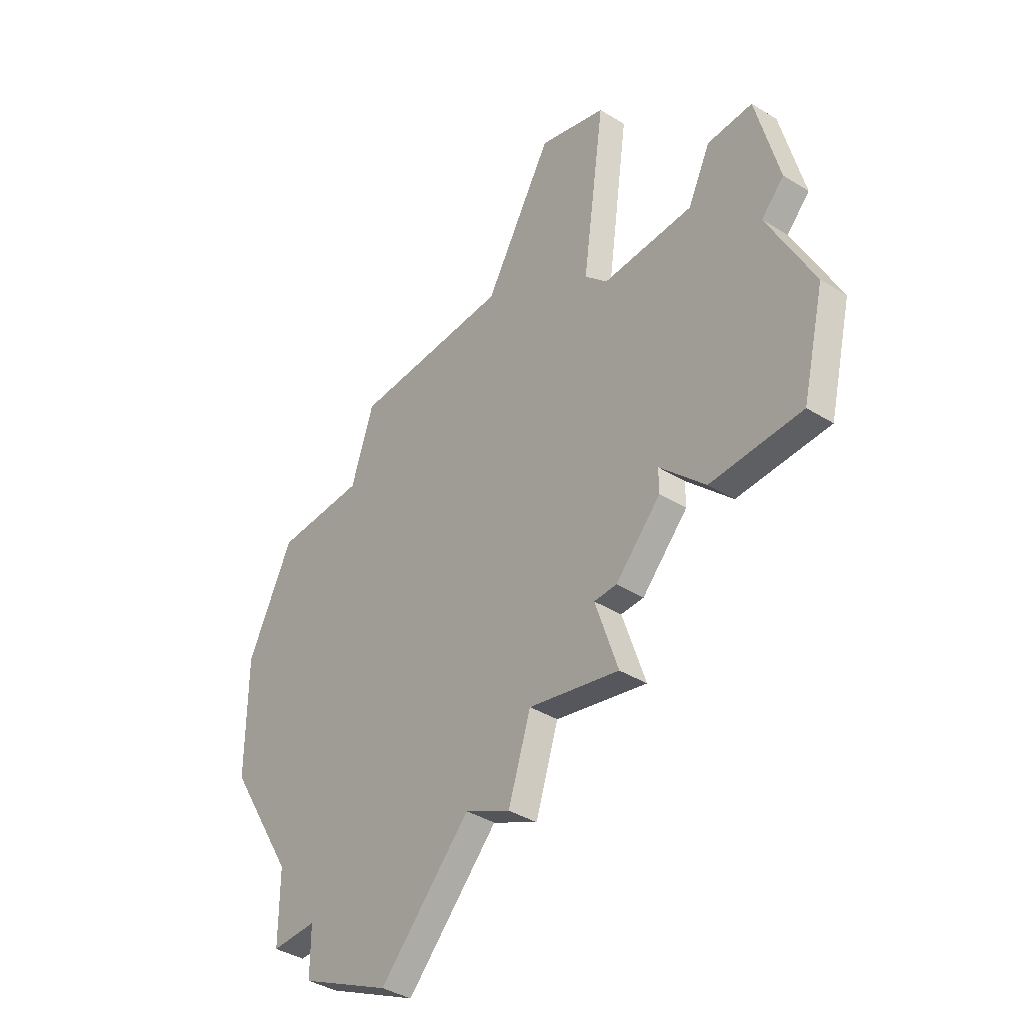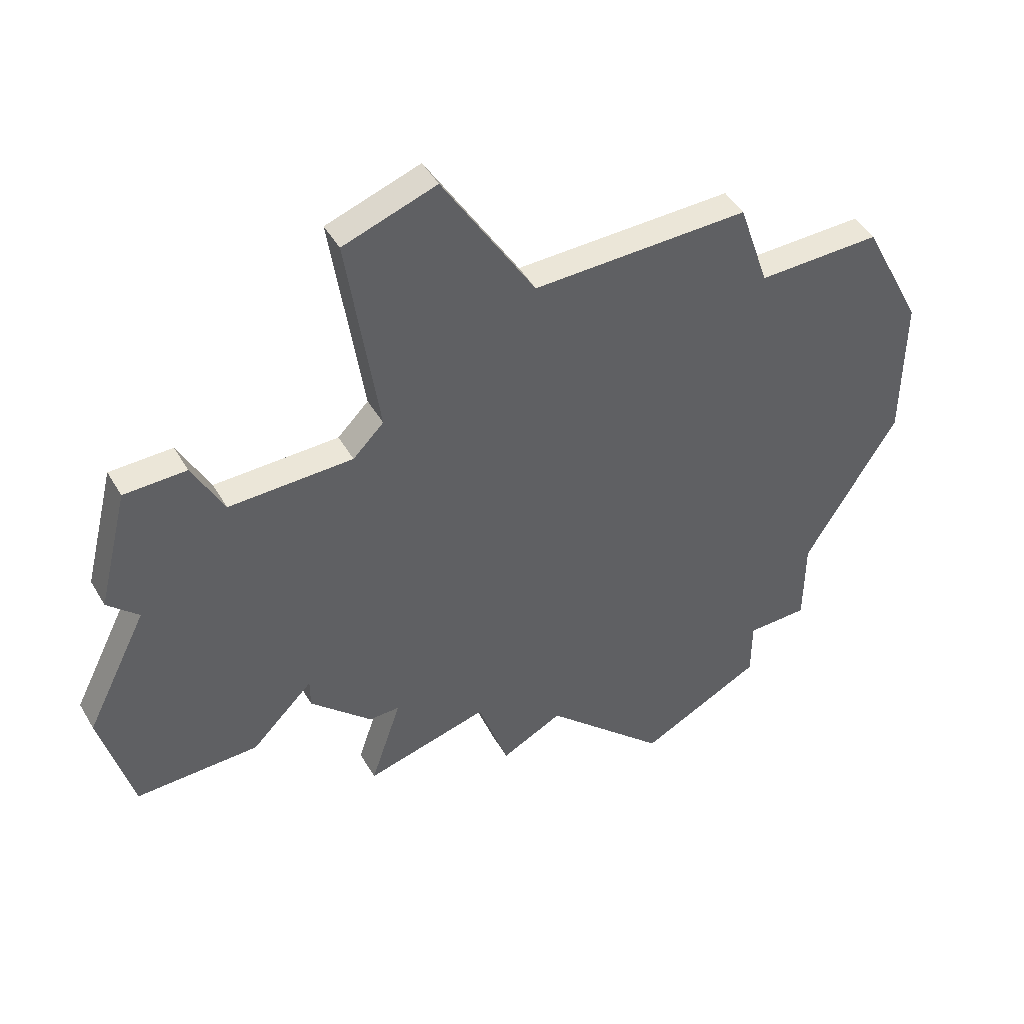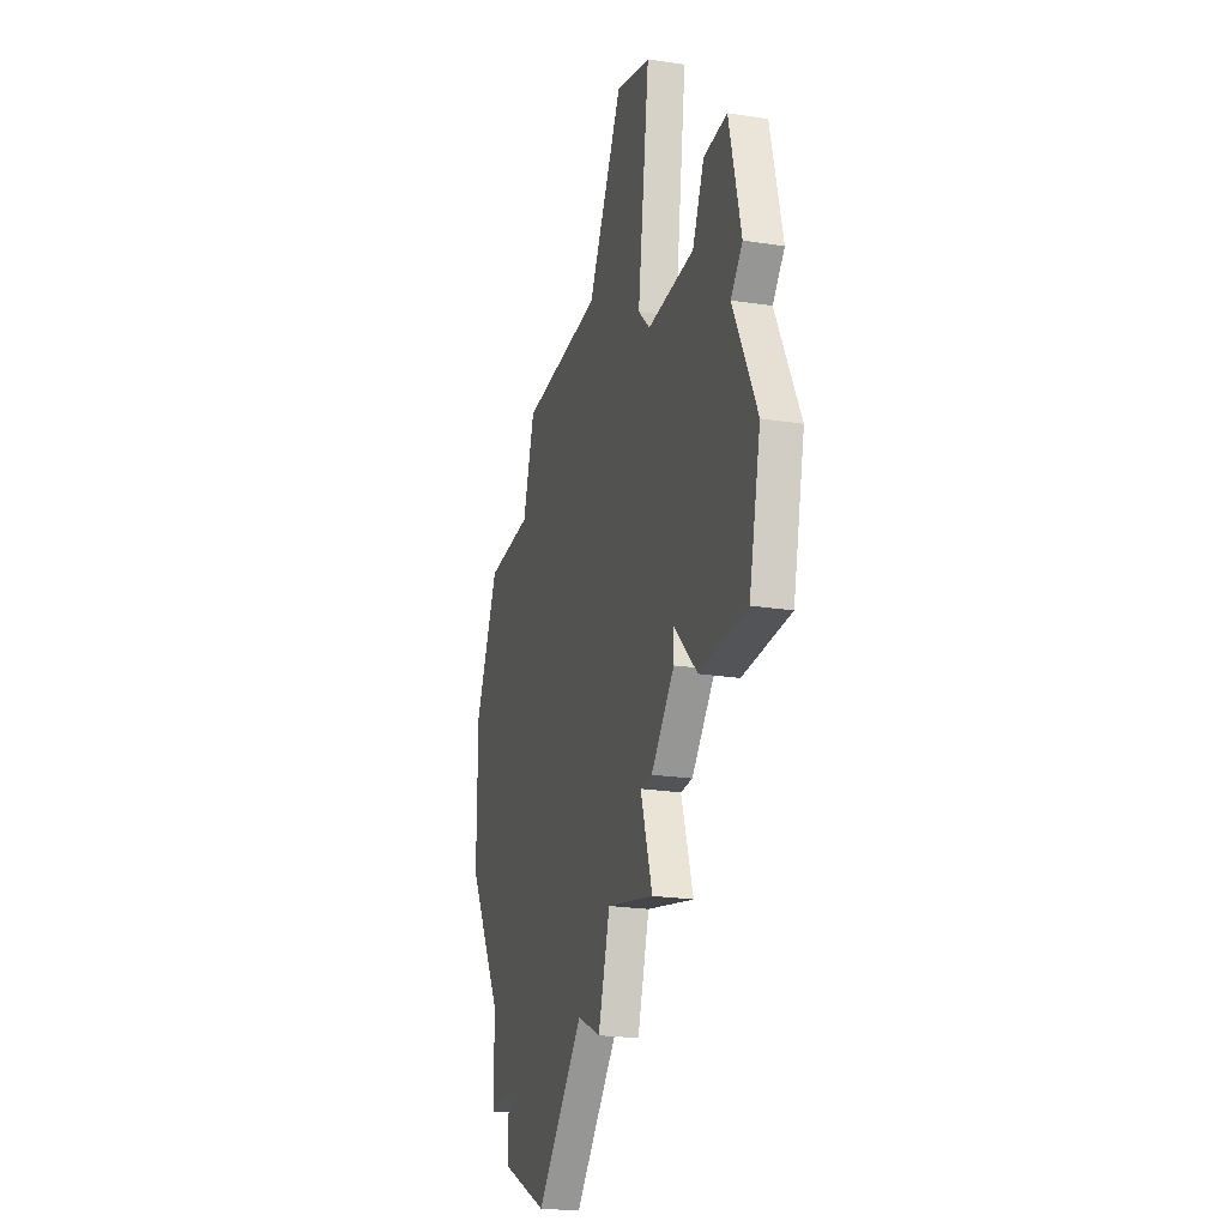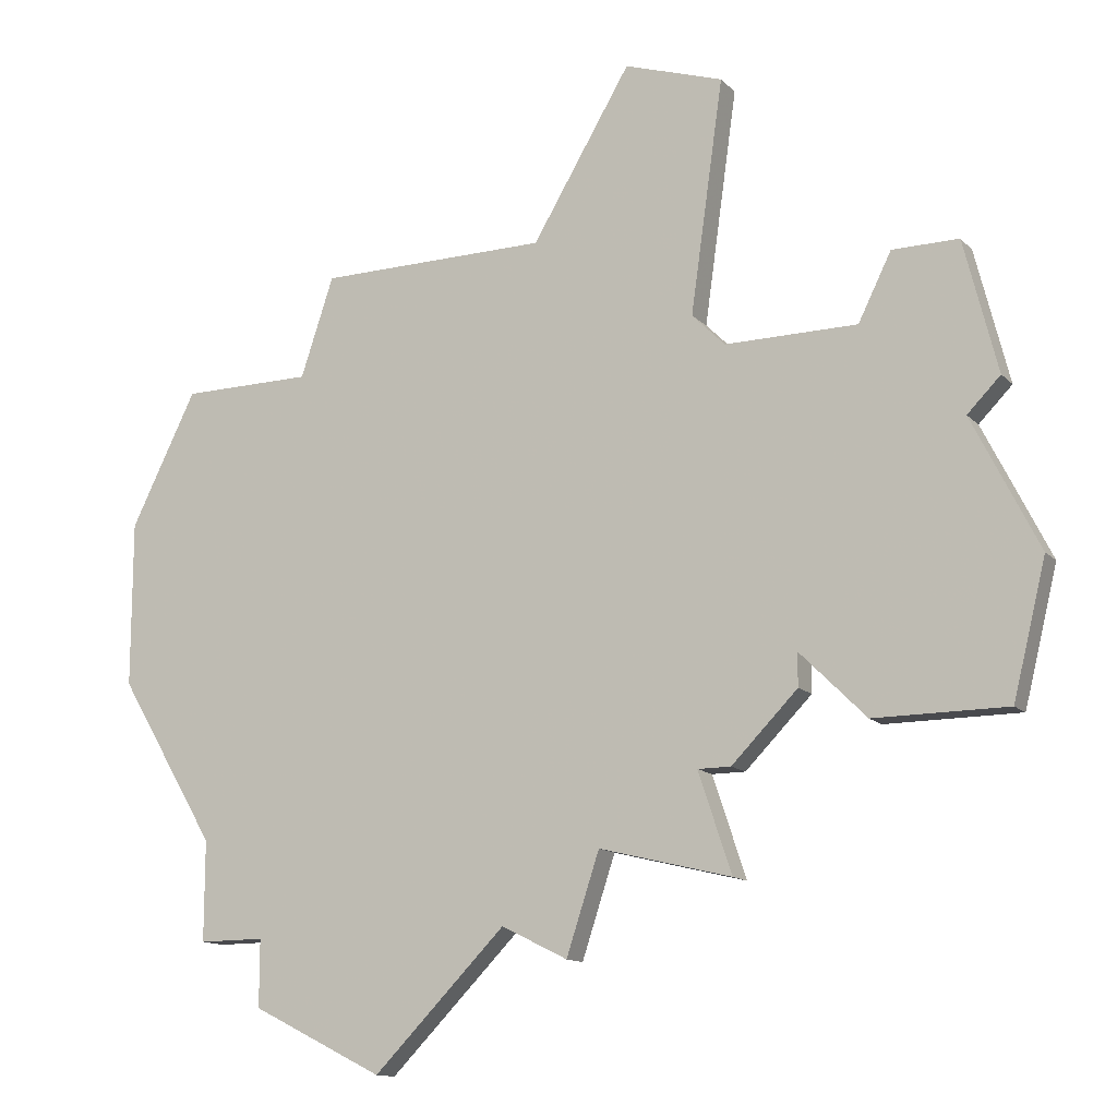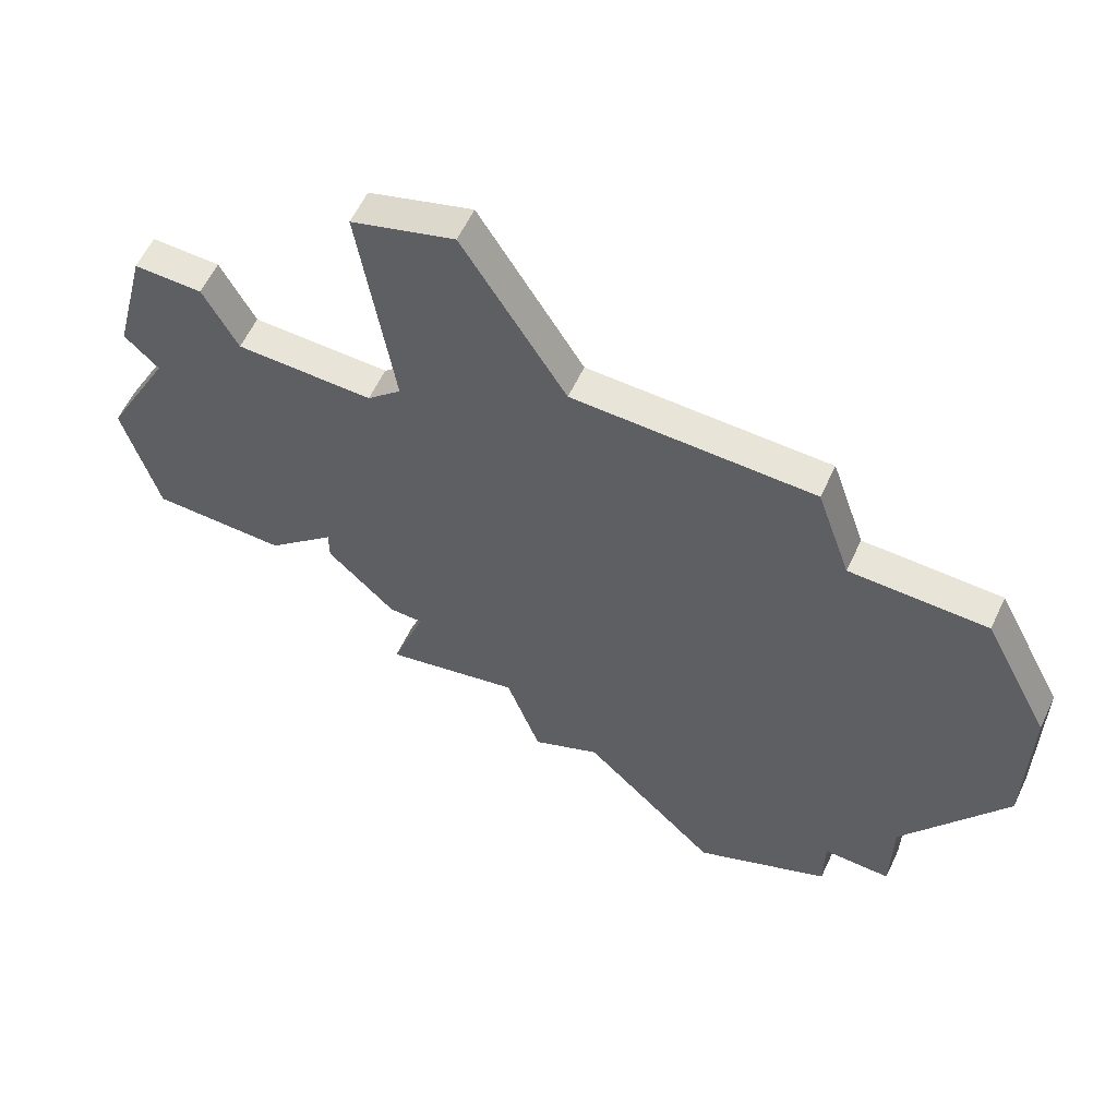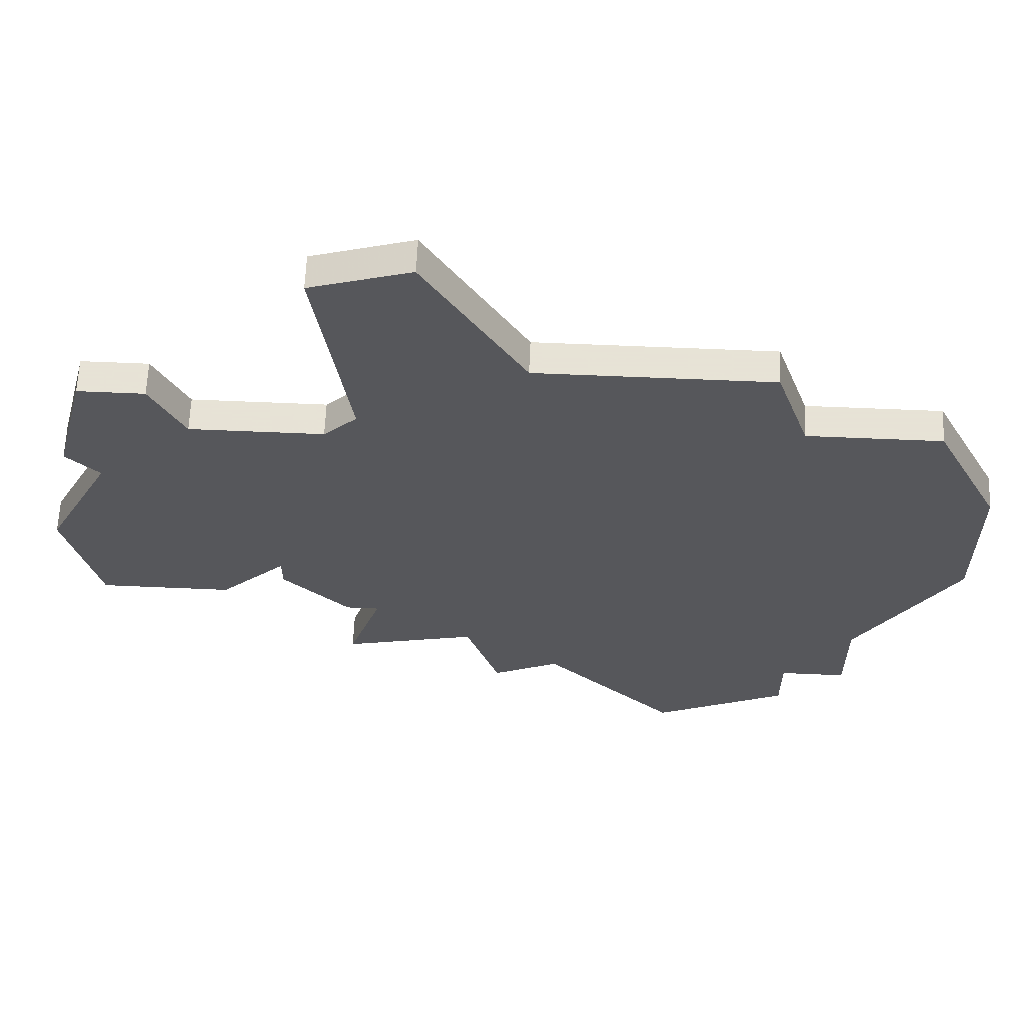
<metadata>
{"format":"obj","ext":"obj","renderer":"f3d","projection":"perspective","resolution":1024,"background":"white","views":[{"elev":-39.5,"azim":-127.5,"up":"+Y"},{"elev":46.6,"azim":-28.8,"up":"+Y"},{"elev":-23.3,"azim":-104.6,"up":"+Y"},{"elev":-13.4,"azim":-153.2,"up":"+Y"},{"elev":60.2,"azim":25.3,"up":"+Y"},{"elev":62.8,"azim":2.5,"up":"+Y"}]}
</metadata>
<code>
v 4641 -779 0
v 4641 -779 1
v 4641 -764 0
v 4641 -764 1
v 4641 -756 0
v 4641 -756 1
v 4641 -776 0
v 4641 -776 1
v 4632 -771 0
v 4632 -771 1
v 4648 -780 0
v 4648 -780 1
v 4656 -780 0
v 4656 -780 1
v 4656 -782 0
v 4656 -782 1
v 4639 -773 0
v 4639 -773 1
v 4639 -774 0
v 4639 -774 1
v 4647 -760 0
v 4647 -760 1
v 4655 -763 0
v 4655 -763 1
v 4646 -781 0
v 4646 -781 1
v 4654 -760 0
v 4654 -760 1
v 4637 -764 0
v 4637 -764 1
v 4637 -775 0
v 4637 -775 1
v 4645 -778 0
v 4645 -778 1
v 4661 -772 0
v 4661 -772 1
v 4661 -767 0
v 4661 -767 1
v 4636 -762 0
v 4636 -762 1
v 4644 -755 0
v 4644 -755 1
v 4652 -784 0
v 4652 -784 1
v 4659 -763 0
v 4659 -763 1
v 4634 -762 0
v 4634 -762 1
v 4634 -767 0
v 4634 -767 1
v 4642 -763 0
v 4642 -763 1
v 4642 -776 0
v 4642 -776 1
v 4658 -777 0
v 4658 -777 1
v 4658 -780 0
v 4658 -780 1
v 4633 -766 0
v 4633 -766 1
v 4633 -775 0
v 4633 -775 1
f 61 9 31
f 19 17 7
f 3 53 17
f 7 17 53
f 53 33 1
f 17 31 9
f 49 17 9
f 59 47 29
f 29 49 59
f 17 49 29
f 47 39 29
f 17 29 3
f 51 53 3
f 55 11 33
f 25 33 11
f 11 13 43
f 43 13 15
f 13 55 57
f 11 55 13
f 23 55 33
f 5 41 21
f 23 21 27
f 23 51 21
f 51 5 21
f 23 37 35
f 37 23 45
f 33 51 23
f 23 35 55
f 53 51 33
f 32 10 62
f 8 18 20
f 18 54 4
f 54 18 8
f 2 34 54
f 10 32 18
f 10 18 50
f 30 48 60
f 60 50 30
f 30 50 18
f 30 40 48
f 4 30 18
f 4 54 52
f 34 12 56
f 12 34 26
f 44 14 12
f 16 14 44
f 58 56 14
f 14 56 12
f 34 56 24
f 22 42 6
f 28 22 24
f 22 52 24
f 22 6 52
f 36 38 24
f 46 24 38
f 24 52 34
f 56 36 24
f 34 52 54
f 50 60 49
f 49 60 59
f 10 50 9
f 9 50 49
f 62 10 61
f 61 10 9
f 32 62 31
f 31 62 61
f 18 32 17
f 17 32 31
f 20 18 19
f 19 18 17
f 8 20 7
f 7 20 19
f 54 8 53
f 53 8 7
f 2 54 1
f 1 54 53
f 34 2 33
f 33 2 1
f 26 34 25
f 25 34 33
f 12 26 11
f 11 26 25
f 44 12 43
f 43 12 11
f 16 44 15
f 15 44 43
f 14 16 13
f 13 16 15
f 58 14 57
f 57 14 13
f 56 58 55
f 55 58 57
f 36 56 35
f 35 56 55
f 38 36 37
f 37 36 35
f 46 38 45
f 45 38 37
f 24 46 23
f 23 46 45
f 28 24 27
f 27 24 23
f 22 28 21
f 21 28 27
f 42 22 41
f 41 22 21
f 6 42 5
f 5 42 41
f 52 6 51
f 51 6 5
f 4 52 3
f 3 52 51
f 30 4 29
f 29 4 3
f 40 30 39
f 39 30 29
f 60 48 59
f 59 48 47
f 48 40 47
f 47 40 39

</code>
